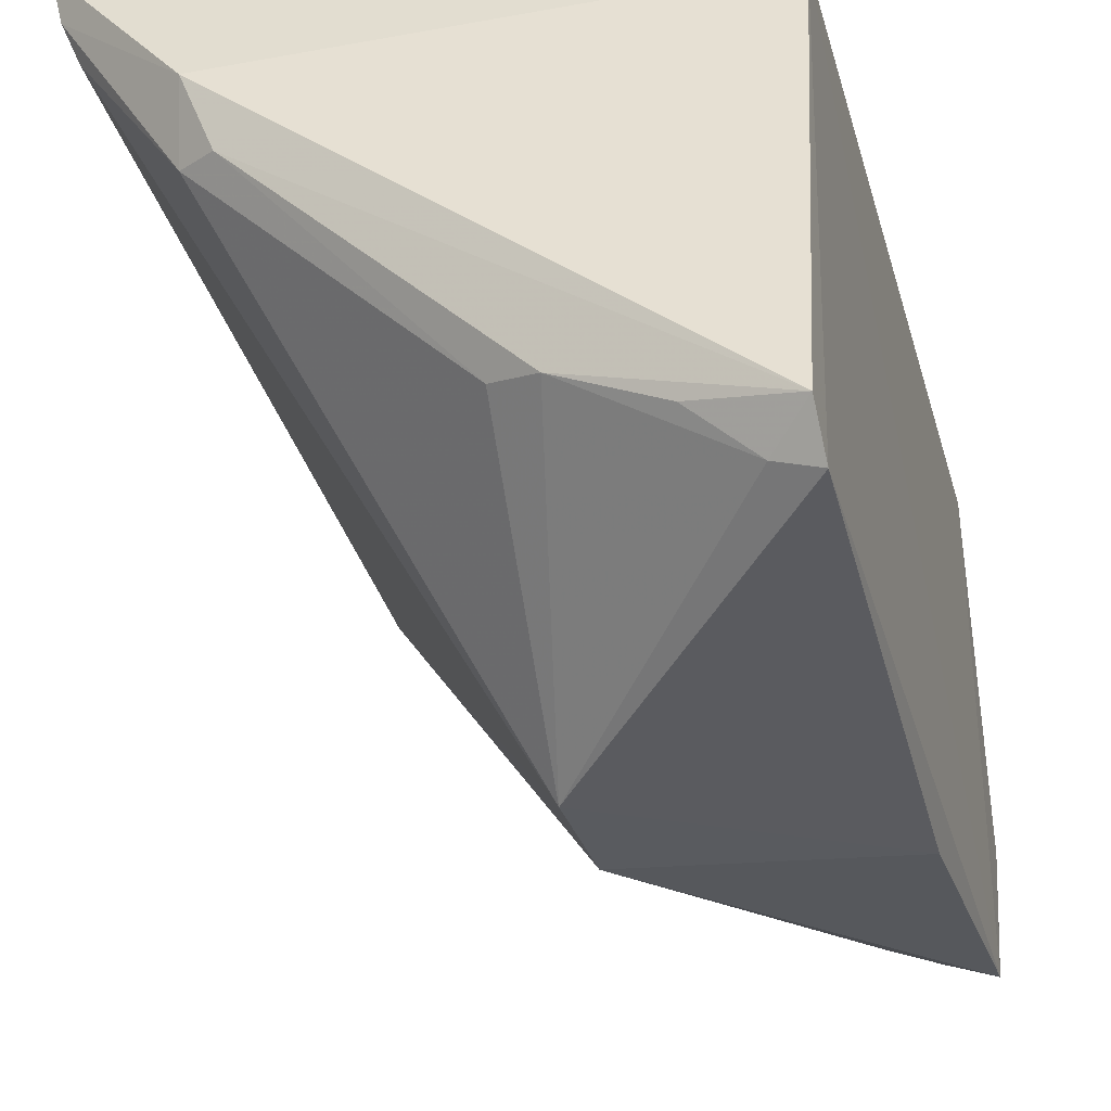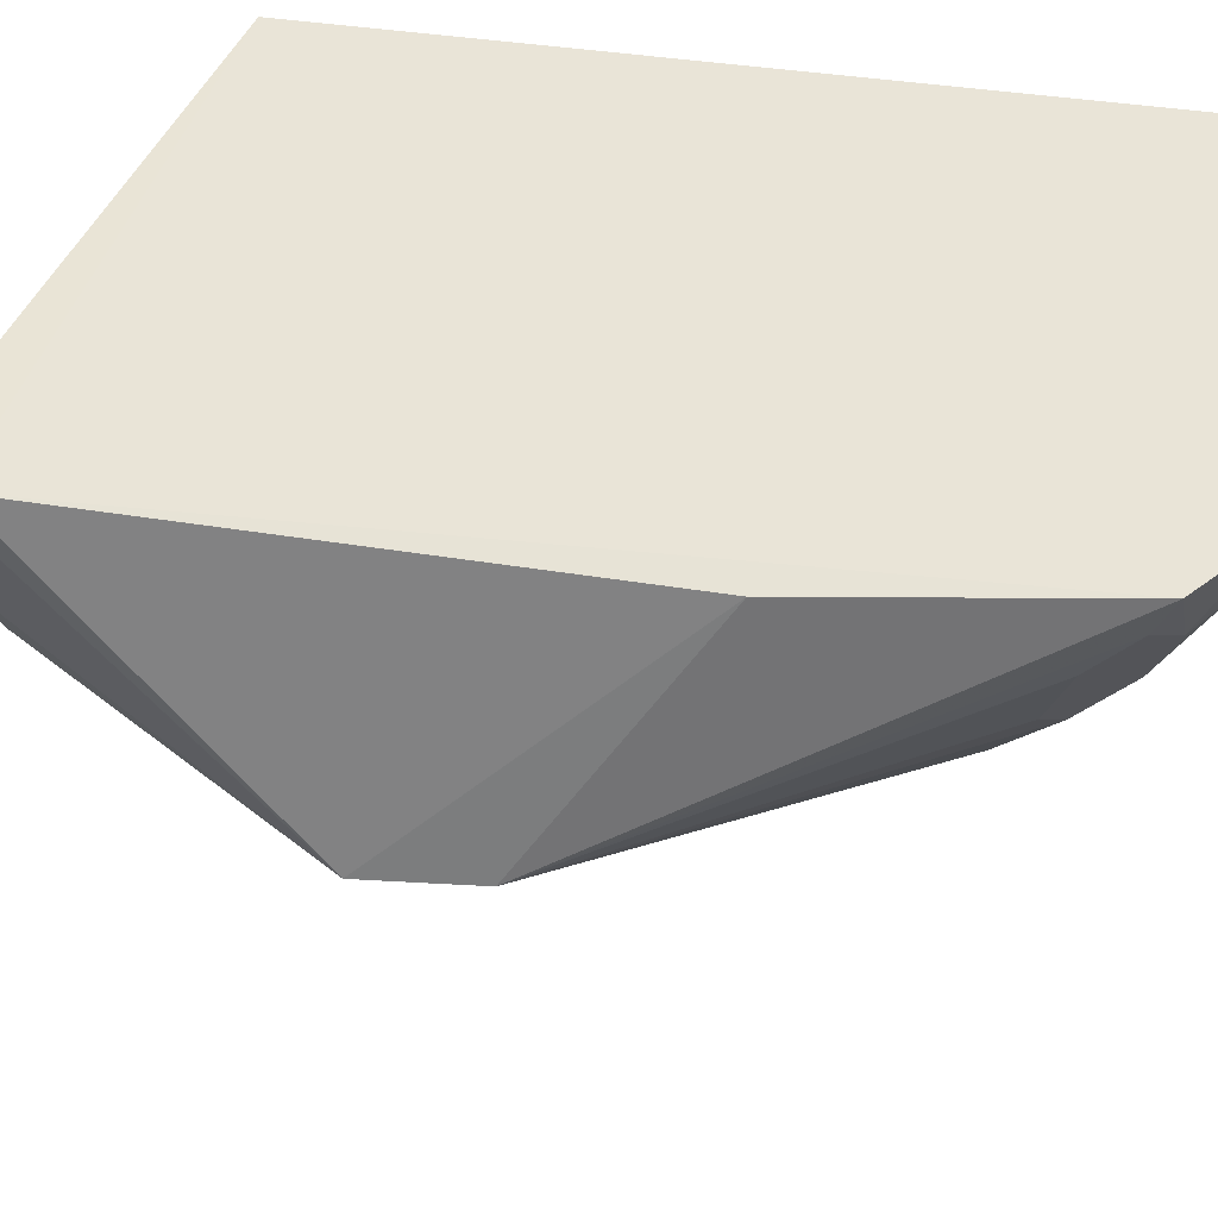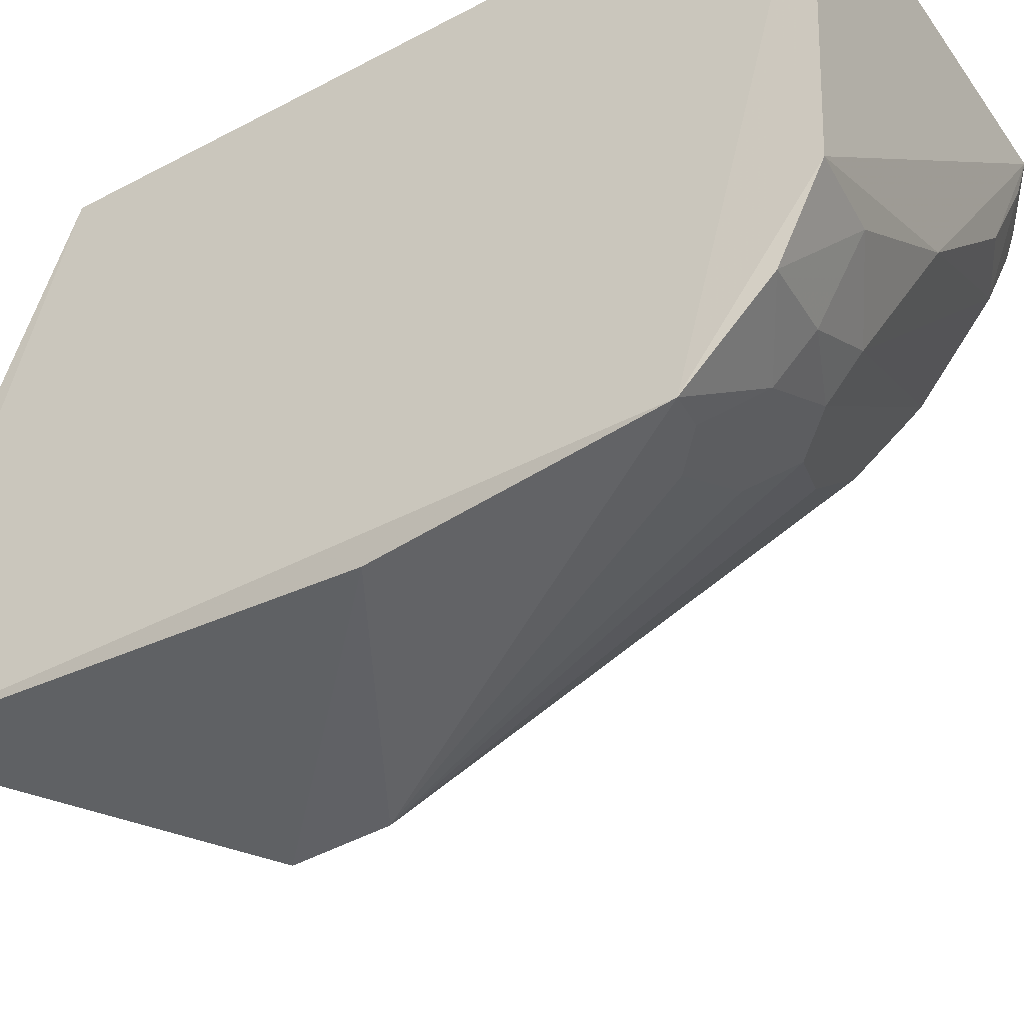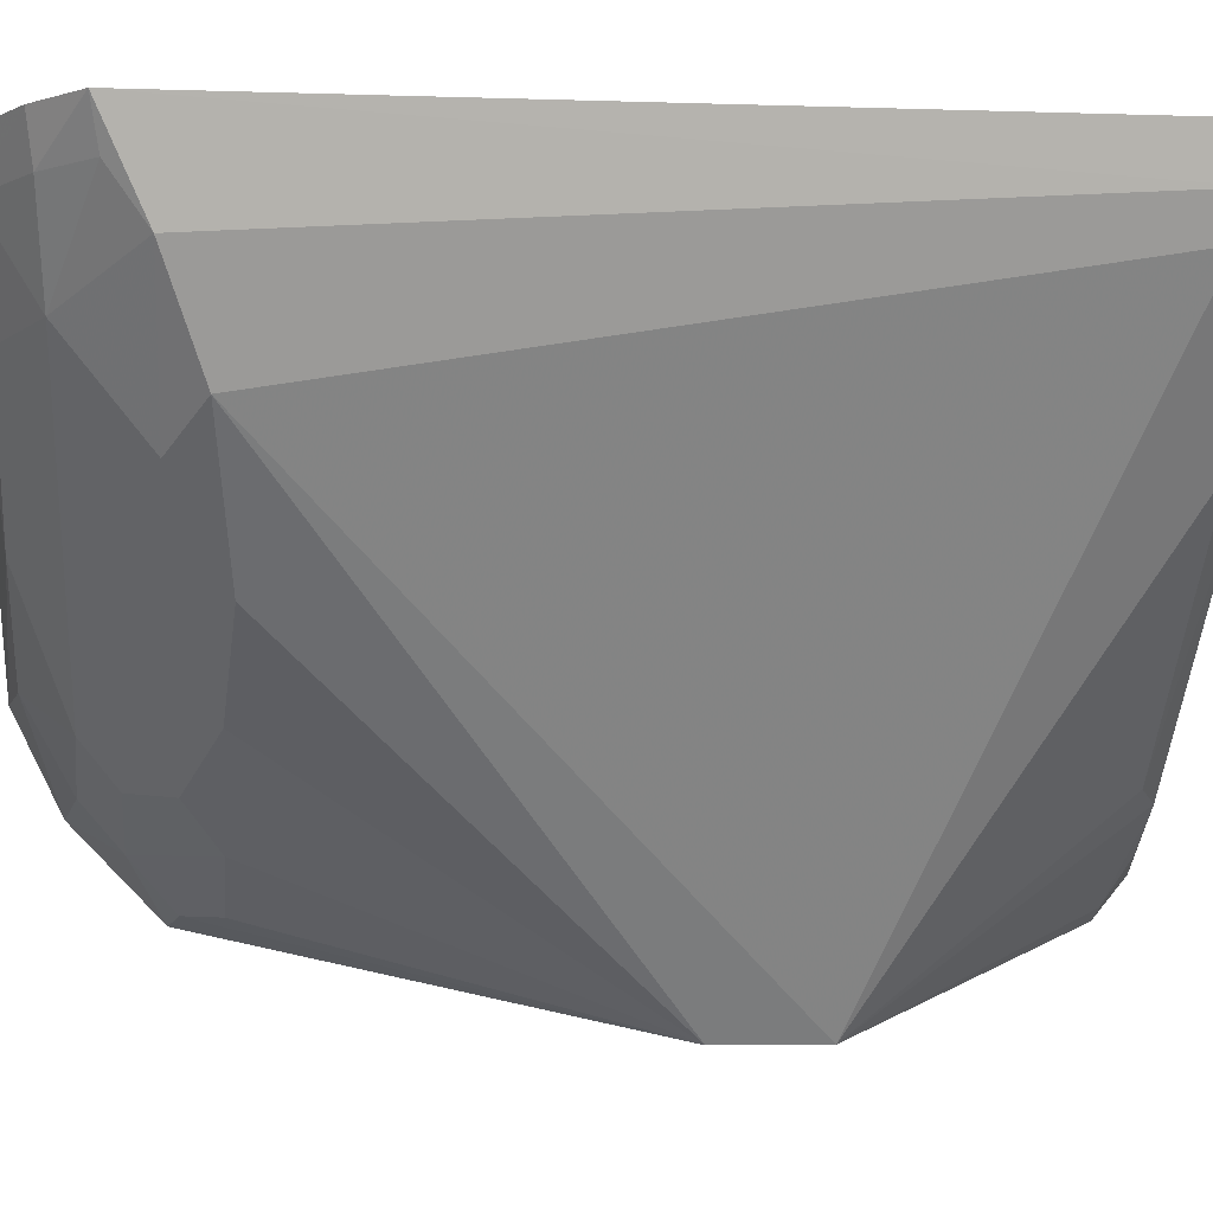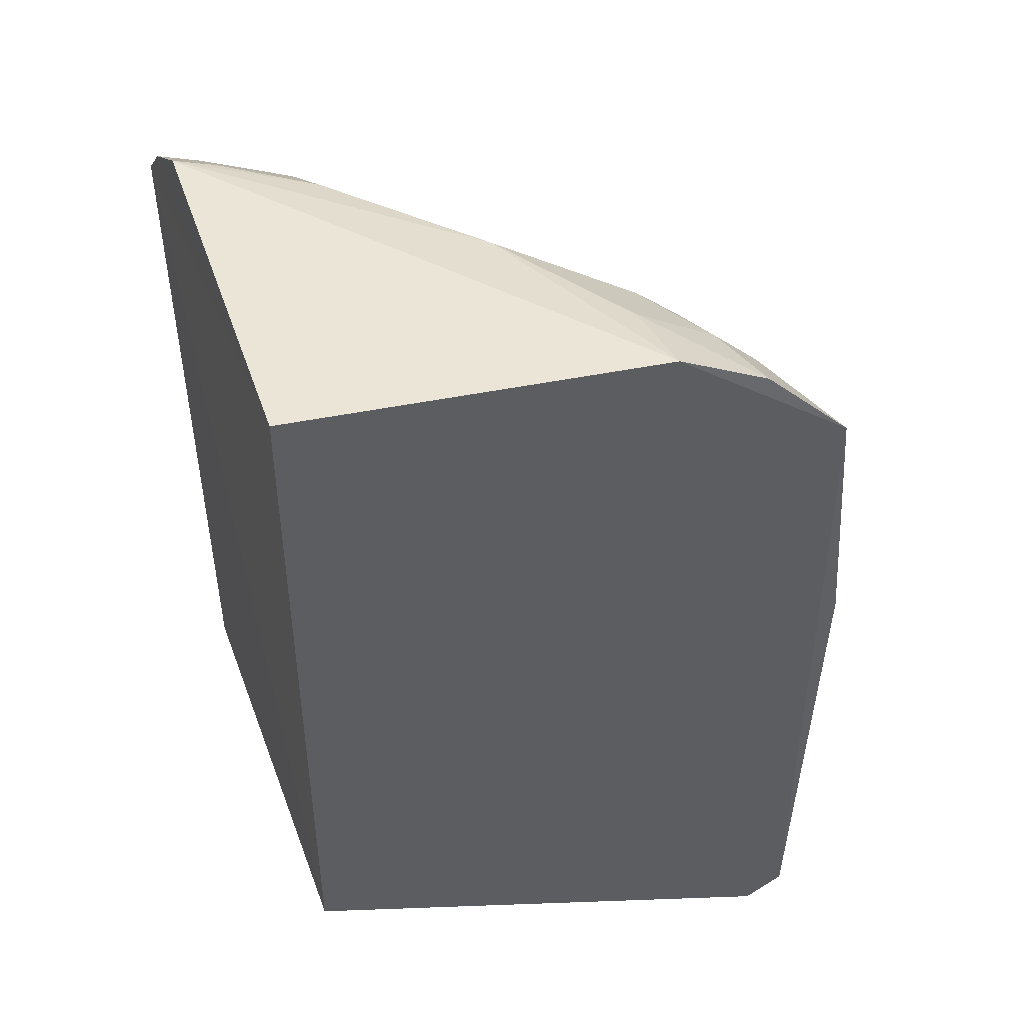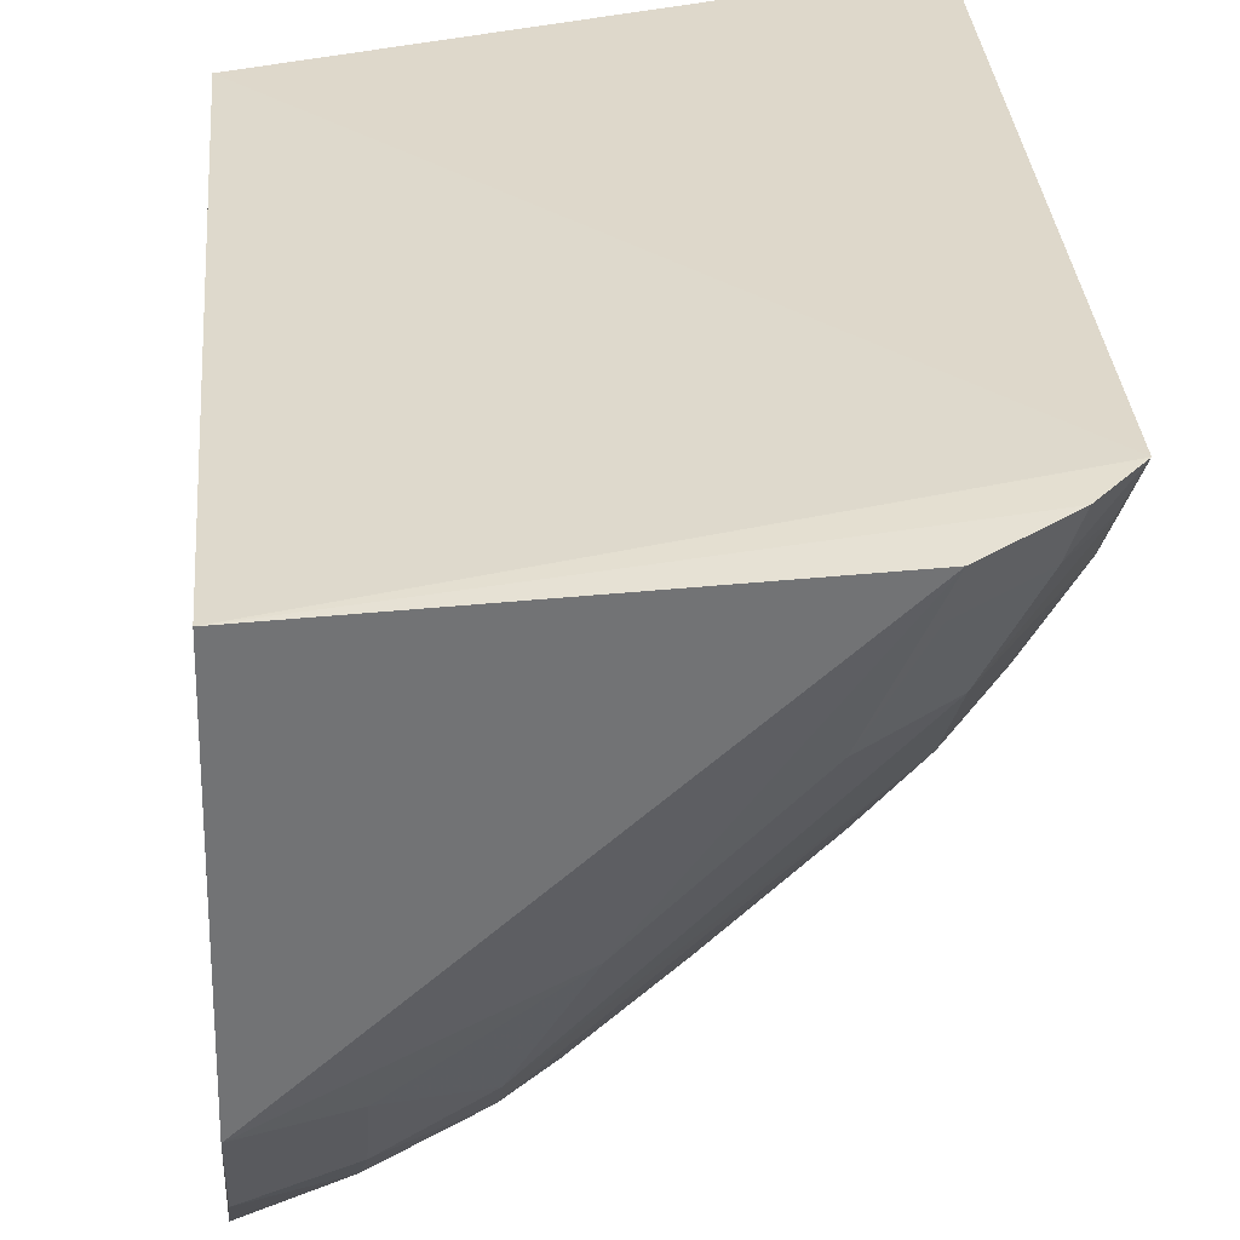
<metadata>
{"format":"obj","ext":"obj","renderer":"f3d","projection":"perspective","resolution":1024,"background":"white","views":[{"elev":-33.1,"azim":14.8,"up":"+Z"},{"elev":-46.7,"azim":83.1,"up":"+Z"},{"elev":-40.6,"azim":122.9,"up":"+Z"},{"elev":-0.6,"azim":-96.0,"up":"+Z"},{"elev":45.4,"azim":73.3,"up":"+Y"},{"elev":32.6,"azim":175.1,"up":"+Z"}]}
</metadata>
<code>
v -0.02221 0.01986 0.04304
v -0.02222 -0.01733 0.04295
v -0.02144 0.013 0.01539
v -0.0331 -0.00692 0.01183
v -0.05003 -0.02332 0.04367
v -0.02149 -0.02435 0.01529
v -0.04948 0.01483 0.04409
v -0.02188 -0.0004729 0.01422
v -0.04405 -0.02352 0.03258
v -0.02162 -0.02584 0.01717
v -0.03341 0.01851 0.02972
v -0.04669 0.01102 0.03469
v -0.0333 -0.01177 0.01181
v -0.04373 -0.02498 0.03579
v -0.03053 -0.02453 0.02049
v -0.04337 0.01932 0.04352
v -0.02179 0.01921 0.02417
v -0.04862 0.0128 0.03964
v -0.04889 -0.02239 0.03968
v -0.03249 0.01232 0.02099
v -0.0496 -0.02287 0.04148
v -0.02604 -0.02493 0.01823
v -0.03266 -0.02352 0.02115
v -0.04238 -0.02455 0.03232
v -0.04731 0.01695 0.04388
v -0.02611 0.01635 0.02068
v -0.04426 0.01645 0.03738
v -0.02572 0.01072 0.01608
v -0.04186 0.01024 0.02804
v -0.02338 -0.02422 0.016
v -0.02173 0.01702 0.01964
v -0.02626 0.01854 0.02473
v -0.03042 0.01616 0.02318
v -0.02582 0.01451 0.01851
v -0.04417 0.01269 0.03273
v -0.04869 0.0145 0.04204
v -0.04294 0.01894 0.04145
v -0.0236 0.01252 0.01598
v -0.03036 0.01069 0.01871
v -0.03692 0.01069 0.02364
v -0.03028 0.01448 0.02109
v -0.04664 0.0167 0.0418
v -0.04043 0.01849 0.0367
f 1 2 3
f 6 3 2
f 7 5 2
f 7 2 1
f 8 4 3
f 8 3 6
f 10 6 2
f 13 8 6
f 13 4 8
f 13 12 4
f 14 10 2
f 14 2 5
f 17 1 3
f 17 16 1
f 17 11 16
f 19 13 9
f 19 12 13
f 21 14 5
f 21 9 14
f 21 19 9
f 21 18 12
f 21 12 19
f 21 5 7
f 21 7 18
f 22 10 15
f 23 9 13
f 23 13 15
f 24 14 9
f 24 23 15
f 24 9 23
f 24 15 10
f 24 10 14
f 25 7 1
f 25 1 16
f 29 4 12
f 30 6 10
f 30 10 22
f 30 13 6
f 30 22 15
f 30 15 13
f 31 17 3
f 32 11 17
f 32 31 26
f 32 17 31
f 33 32 26
f 33 11 32
f 33 27 11
f 34 31 3
f 34 26 31
f 35 12 18
f 35 18 27
f 35 29 12
f 35 27 33
f 36 27 18
f 36 18 7
f 37 25 16
f 38 3 4
f 38 4 28
f 38 34 3
f 39 28 4
f 39 4 20
f 39 38 28
f 39 20 34
f 39 34 38
f 40 20 4
f 40 4 29
f 40 35 20
f 40 29 35
f 41 33 26
f 41 26 34
f 41 34 20
f 41 35 33
f 41 20 35
f 42 36 7
f 42 7 25
f 42 27 36
f 42 37 27
f 42 25 37
f 43 37 16
f 43 16 11
f 43 11 27
f 43 27 37

</code>
